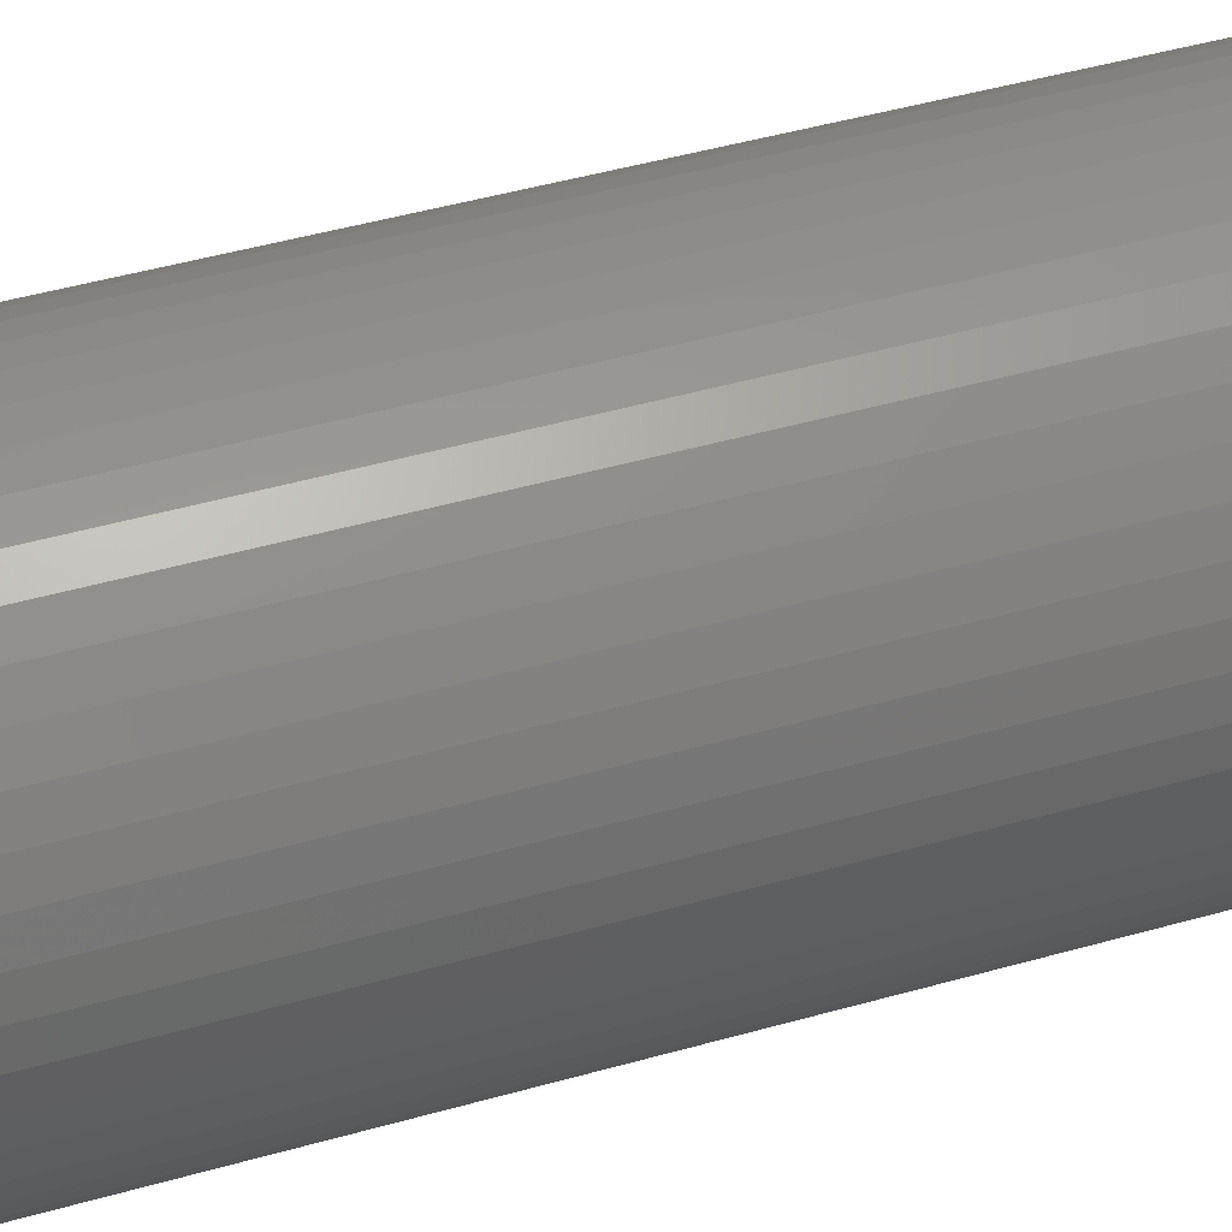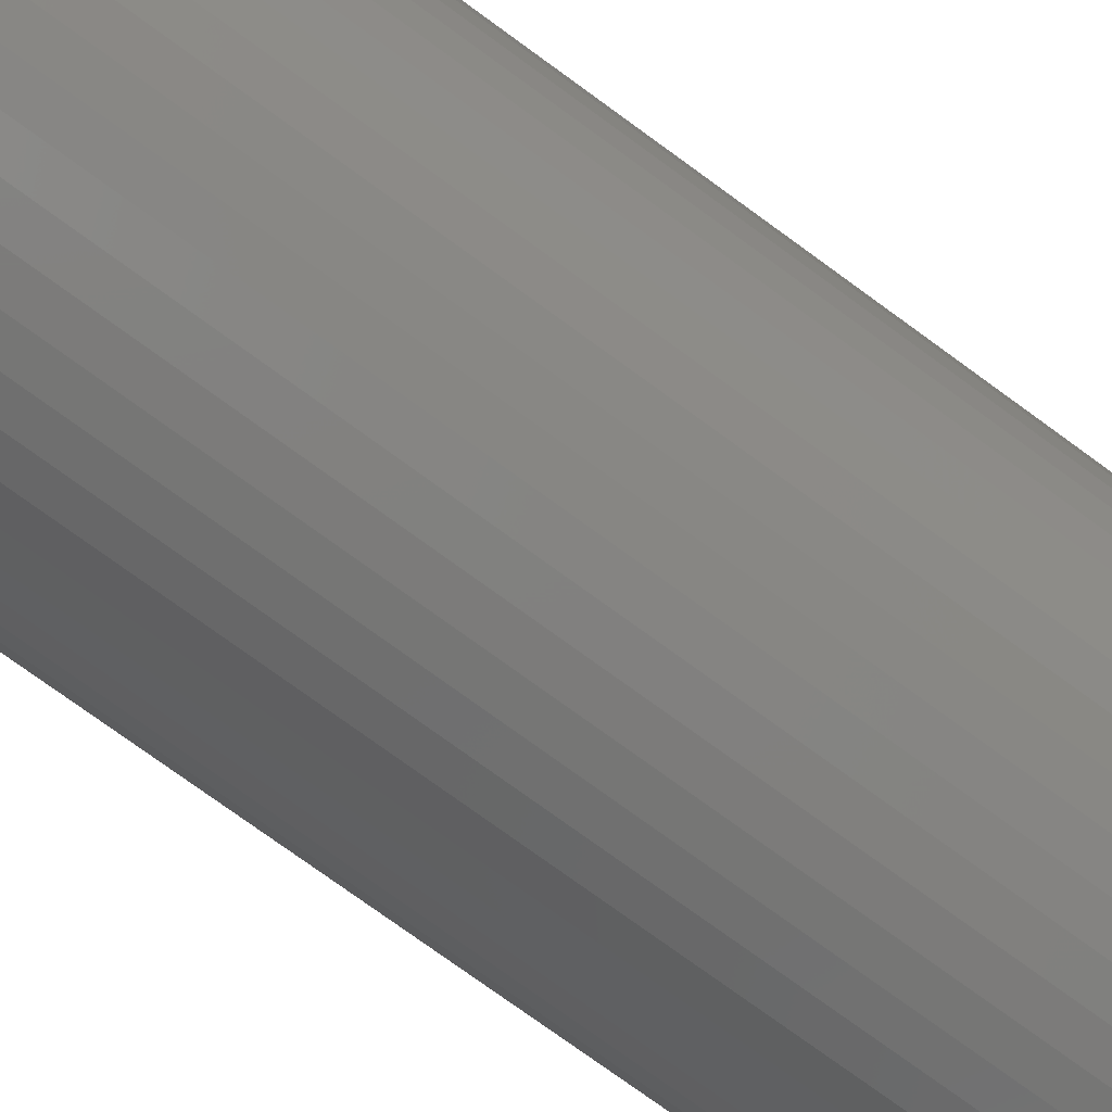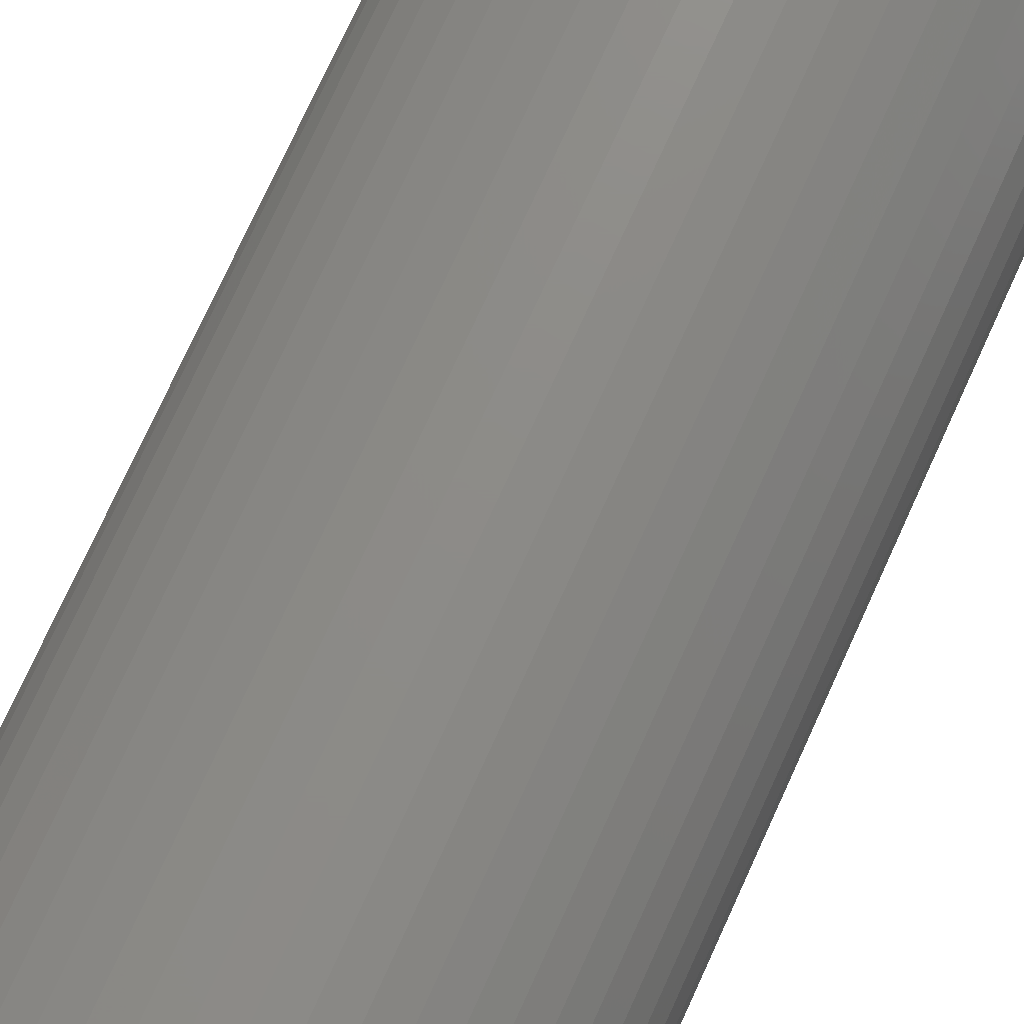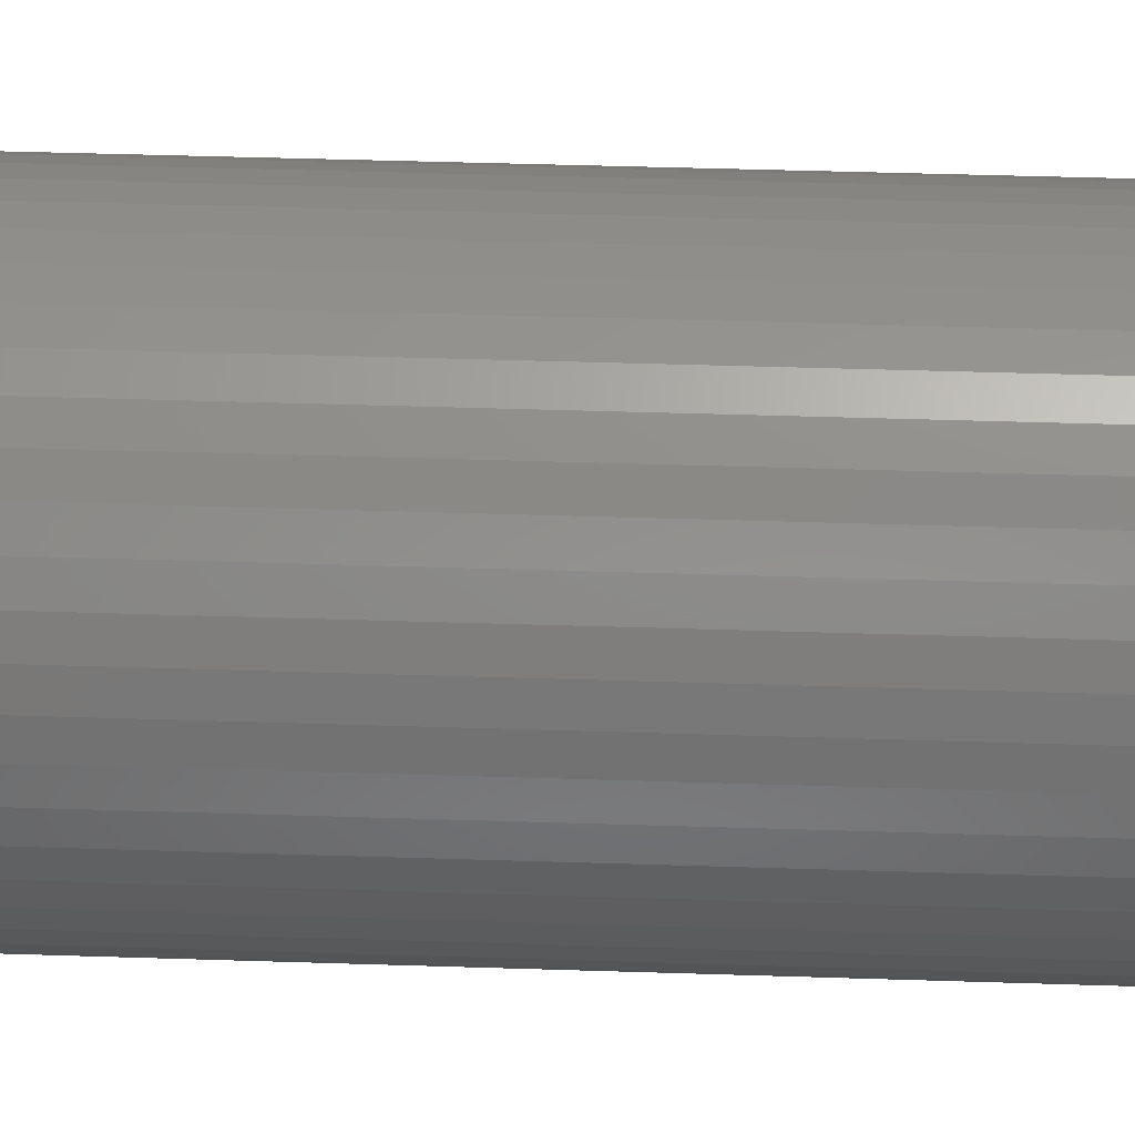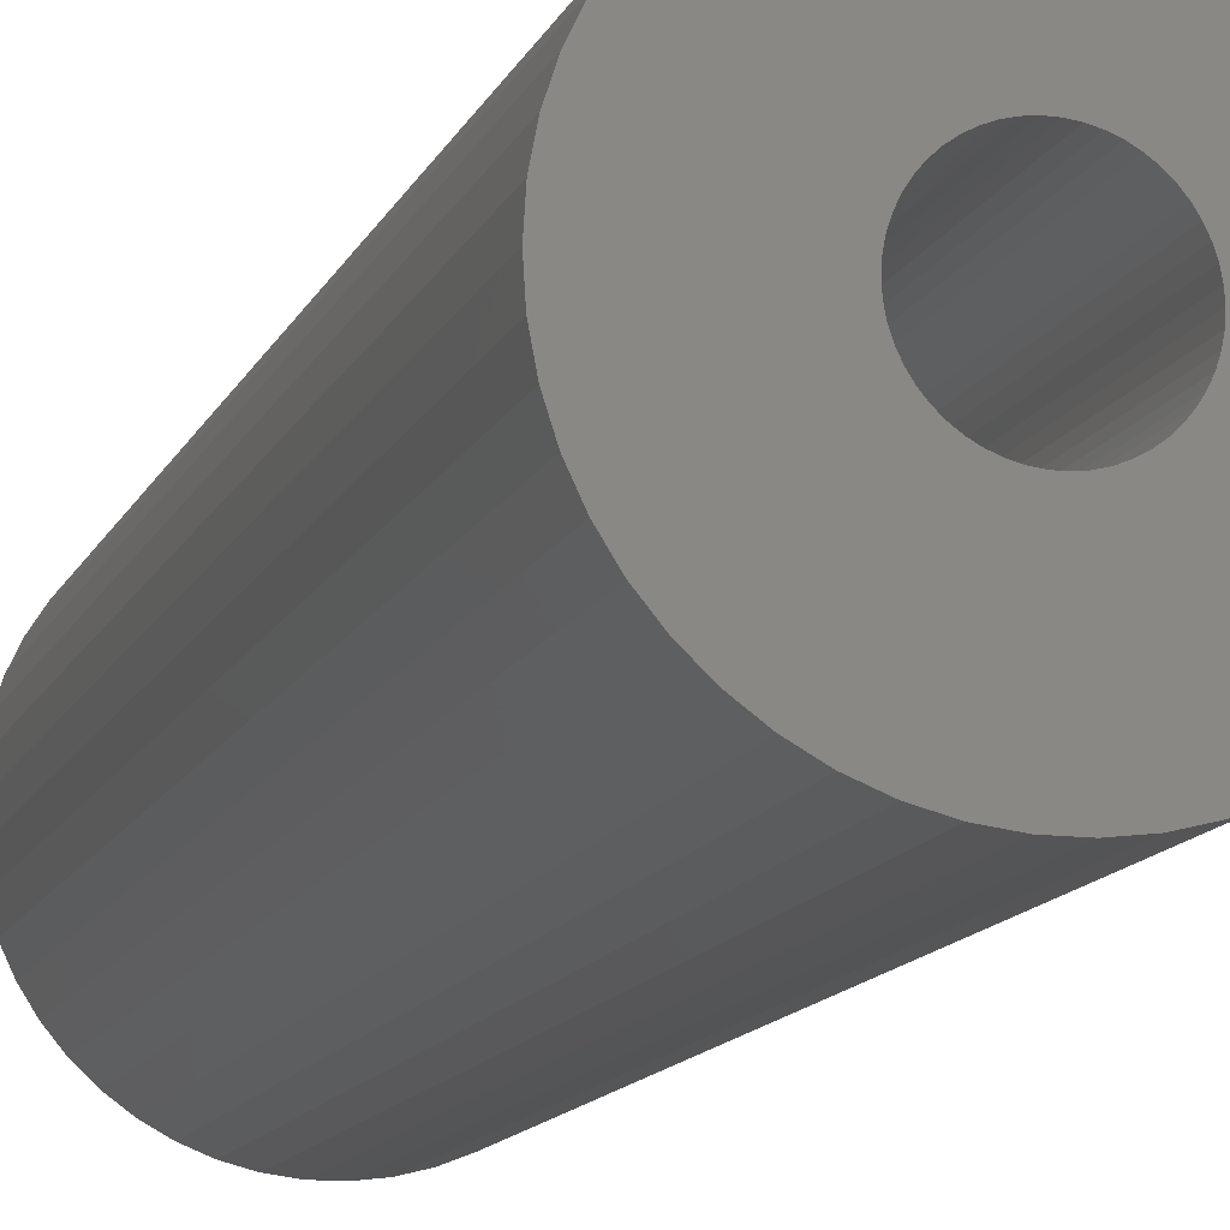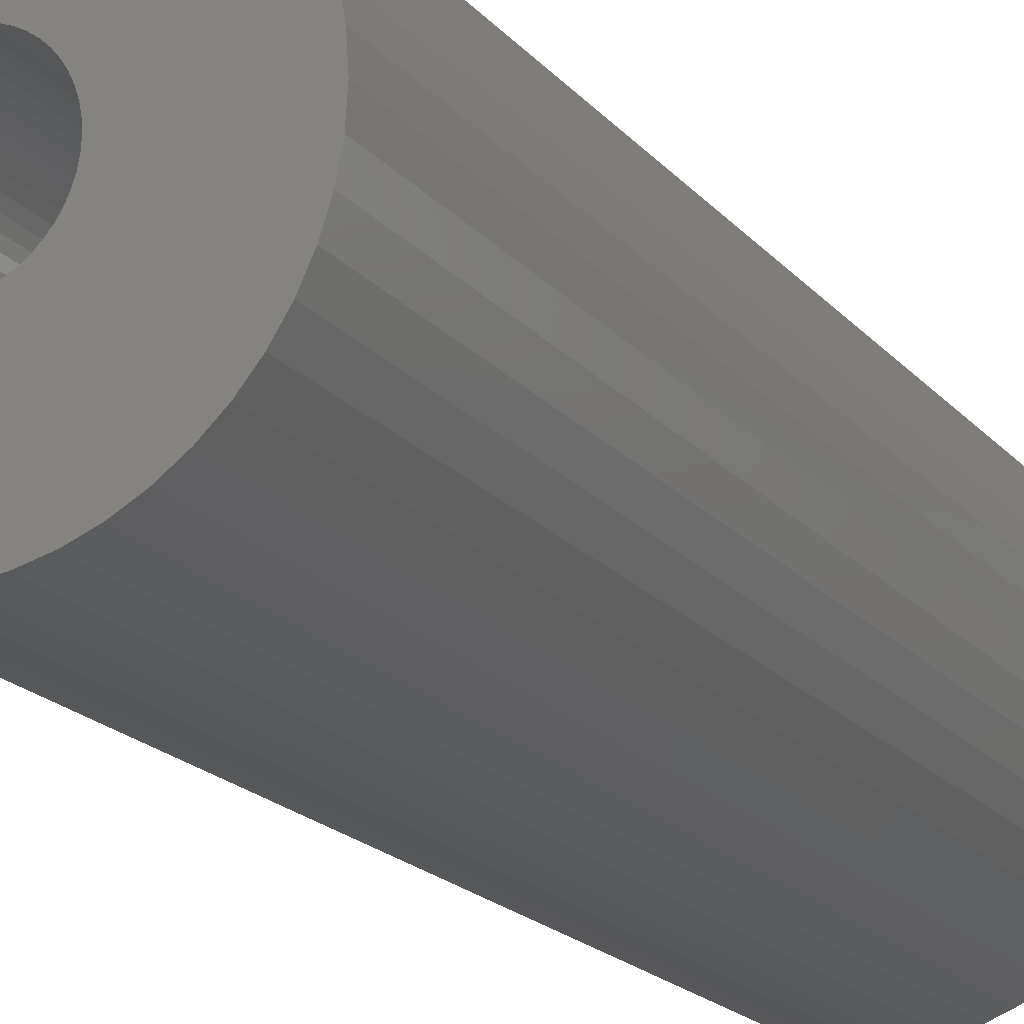
<metadata>
{"format":"stl","ext":"stl","renderer":"f3d","projection":"perspective","resolution":1024,"background":"white","views":[{"elev":45.3,"azim":-108.3,"up":"+Y"},{"elev":-74.9,"azim":53.8,"up":"+Y"},{"elev":75.2,"azim":24.5,"up":"+Y"},{"elev":43.6,"azim":92.2,"up":"+Y"},{"elev":-12.8,"azim":163.2,"up":"+Y"},{"elev":-18.5,"azim":-153.2,"up":"+Y"}]}
</metadata>
<code>
# stl→obj: 200 verts, 400 faces
v 6 0 16.5
v 5.953 0.752 -16.5
v 5.953 0.752 16.5
v 6 0 -16.5
v -6 0 -16.5
v -5.953 0.752 16.5
v -5.953 0.752 -16.5
v -6 0 16.5
v 0.3767 5.988 -16.5
v -0.3767 5.988 16.5
v 0.3767 5.988 16.5
v -0.3767 5.988 -16.5
v 4.374 4.107 -16.5
v 3.825 4.623 16.5
v 4.374 4.107 16.5
v 3.825 4.623 -16.5
v -3.825 4.623 -16.5
v -4.374 4.107 16.5
v -3.825 4.623 16.5
v -4.374 4.107 -16.5
v -1.854 5.706 -16.5
v -2.555 5.429 16.5
v -1.854 5.706 16.5
v -2.555 5.429 -16.5
v 5.579 2.209 16.5
v 5.258 2.891 -16.5
v 5.258 2.891 16.5
v 5.579 2.209 -16.5
v 5.811 1.492 -16.5
v 5.811 1.492 16.5
v 2.555 5.429 -16.5
v 1.854 5.706 16.5
v 2.555 5.429 16.5
v 1.854 5.706 -16.5
v 1.124 5.894 16.5
v 1.124 5.894 -16.5
v 3.215 5.066 16.5
v 3.215 5.066 -16.5
v -5.579 2.209 -16.5
v -5.258 2.891 16.5
v -5.258 2.891 -16.5
v -5.579 2.209 16.5
v -4.854 3.527 16.5
v -4.854 3.527 -16.5
v -5.811 1.492 -16.5
v -5.811 1.492 16.5
v -3.215 5.066 -16.5
v -3.215 5.066 16.5
v -1.124 5.894 16.5
v -1.124 5.894 -16.5
v 5.953 -0.752 16.5
v 5.953 -0.752 -16.5
v -1.854 -5.706 -16.5
v -1.124 -5.894 16.5
v -1.854 -5.706 16.5
v -1.124 -5.894 -16.5
v 0.3767 -5.988 -16.5
v 1.124 -5.894 16.5
v 0.3767 -5.988 16.5
v 1.124 -5.894 -16.5
v 4.854 3.527 16.5
v 4.854 3.527 -16.5
v 5.579 -2.209 16.5
v 5.811 -1.492 -16.5
v 5.811 -1.492 16.5
v 5.579 -2.209 -16.5
v -0.3767 -5.988 16.5
v -0.3767 -5.988 -16.5
v -5.258 -2.891 -16.5
v -5.579 -2.209 16.5
v -5.579 -2.209 -16.5
v -5.258 -2.891 16.5
v -5.811 -1.492 16.5
v -5.811 -1.492 -16.5
v 1.854 -5.706 -16.5
v 2.555 -5.429 16.5
v 1.854 -5.706 16.5
v 2.555 -5.429 -16.5
v 2 0 16.5
v 1.984 0.2507 16.5
v 1.937 0.4974 16.5
v 1.984 -0.2507 16.5
v 1.86 0.7362 16.5
v 1.753 0.9635 16.5
v 1.937 -0.4974 16.5
v 1.618 1.176 16.5
v 1.458 1.369 16.5
v 1.86 -0.7362 16.5
v 1.275 1.541 16.5
v 5.258 -2.891 16.5
v 1.072 1.689 16.5
v 1.753 -0.9635 16.5
v 4.854 -3.527 16.5
v 0.8516 1.81 16.5
v 0.618 1.902 16.5
v 0.3748 1.965 16.5
v 0.1256 1.996 16.5
v -0.1256 1.996 16.5
v -0.3748 1.965 16.5
v -0.618 1.902 16.5
v -0.8516 1.81 16.5
v -1.072 1.689 16.5
v -1.275 1.541 16.5
v -1.458 1.369 16.5
v -1.618 1.176 16.5
v -1.753 0.9635 16.5
v 1.618 -1.176 16.5
v 4.374 -4.107 16.5
v 1.458 -1.369 16.5
v 3.825 -4.623 16.5
v 1.275 -1.541 16.5
v 3.215 -5.066 16.5
v 1.072 -1.689 16.5
v 0.8516 -1.81 16.5
v 0.618 -1.902 16.5
v 0.3748 -1.965 16.5
v 0.1256 -1.996 16.5
v -0.1256 -1.996 16.5
v -0.3748 -1.965 16.5
v -0.618 -1.902 16.5
v -0.8516 -1.81 16.5
v -2.555 -5.429 16.5
v -1.072 -1.689 16.5
v -3.215 -5.066 16.5
v -1.275 -1.541 16.5
v -3.825 -4.623 16.5
v -1.458 -1.369 16.5
v -4.374 -4.107 16.5
v -1.618 -1.176 16.5
v -4.854 -3.527 16.5
v -1.753 -0.9635 16.5
v -1.86 -0.7362 16.5
v -1.937 -0.4974 16.5
v -1.984 -0.2507 16.5
v -5.953 -0.752 16.5
v -2 0 16.5
v -1.86 0.7362 16.5
v -1.937 0.4974 16.5
v -1.984 0.2507 16.5
v 3.215 -5.066 -16.5
v 3.825 -4.623 -16.5
v 4.374 -4.107 -16.5
v 5.258 -2.891 -16.5
v 4.854 -3.527 -16.5
v -2.555 -5.429 -16.5
v -5.953 -0.752 -16.5
v -4.374 -4.107 -16.5
v -3.825 -4.623 -16.5
v -4.854 -3.527 -16.5
v 2 0 -16.5
v 1.984 -0.2507 -16.5
v 1.937 -0.4974 -16.5
v 1.984 0.2507 -16.5
v 1.86 -0.7362 -16.5
v 1.753 -0.9635 -16.5
v 1.937 0.4974 -16.5
v 1.618 -1.176 -16.5
v 1.458 -1.369 -16.5
v 1.86 0.7362 -16.5
v 1.275 -1.541 -16.5
v 1.072 -1.689 -16.5
v 1.753 0.9635 -16.5
v 0.8516 -1.81 -16.5
v 0.618 -1.902 -16.5
v 0.3748 -1.965 -16.5
v 0.1256 -1.996 -16.5
v -0.1256 -1.996 -16.5
v -0.3748 -1.965 -16.5
v -0.618 -1.902 -16.5
v -0.8516 -1.81 -16.5
v -1.072 -1.689 -16.5
v -3.215 -5.066 -16.5
v -1.275 -1.541 -16.5
v -1.458 -1.369 -16.5
v -1.618 -1.176 -16.5
v -1.753 -0.9635 -16.5
v 1.618 1.176 -16.5
v 1.458 1.369 -16.5
v 1.275 1.541 -16.5
v 1.072 1.689 -16.5
v 0.8516 1.81 -16.5
v 0.618 1.902 -16.5
v 0.3748 1.965 -16.5
v 0.1256 1.996 -16.5
v -0.1256 1.996 -16.5
v -0.3748 1.965 -16.5
v -0.618 1.902 -16.5
v -0.8516 1.81 -16.5
v -1.072 1.689 -16.5
v -1.275 1.541 -16.5
v -1.458 1.369 -16.5
v -1.618 1.176 -16.5
v -1.753 0.9635 -16.5
v -1.86 0.7362 -16.5
v -1.937 0.4974 -16.5
v -1.984 0.2507 -16.5
v -2 0 -16.5
v -1.86 -0.7362 -16.5
v -1.937 -0.4974 -16.5
v -1.984 -0.2507 -16.5
f 1 2 3
f 2 1 4
f 5 6 7
f 6 5 8
f 9 10 11
f 10 9 12
f 13 14 15
f 14 13 16
f 17 18 19
f 18 17 20
f 21 22 23
f 22 21 24
f 25 26 27
f 26 25 28
f 3 29 30
f 29 3 2
f 31 32 33
f 32 31 34
f 34 35 32
f 35 34 36
f 16 37 14
f 37 16 38
f 39 40 41
f 40 39 42
f 41 43 44
f 43 41 40
f 45 42 39
f 42 45 46
f 47 19 48
f 19 47 17
f 12 49 10
f 49 12 50
f 51 4 1
f 4 51 52
f 53 54 55
f 54 53 56
f 57 58 59
f 58 57 60
f 30 28 25
f 28 30 29
f 61 13 15
f 13 61 62
f 27 62 61
f 62 27 26
f 36 11 35
f 11 36 9
f 38 33 37
f 33 38 31
f 63 64 65
f 64 63 66
f 65 52 51
f 52 65 64
f 56 67 54
f 67 56 68
f 69 70 71
f 70 69 72
f 71 73 74
f 73 71 70
f 75 76 77
f 76 75 78
f 60 77 58
f 77 60 75
f 44 18 20
f 18 44 43
f 79 1 3
f 80 3 30
f 1 79 51
f 81 30 25
f 82 51 79
f 83 25 27
f 51 82 65
f 84 27 61
f 85 65 82
f 86 61 15
f 65 85 63
f 87 15 14
f 88 63 85
f 89 14 37
f 63 88 90
f 91 37 33
f 92 90 88
f 90 92 93
f 3 80 79
f 30 81 80
f 25 83 81
f 94 33 32
f 27 84 83
f 61 86 84
f 15 87 86
f 14 89 87
f 95 32 35
f 37 91 89
f 33 94 91
f 32 95 94
f 96 35 11
f 35 96 95
f 11 97 96
f 11 98 97
f 10 98 11
f 98 10 99
f 49 99 10
f 99 49 100
f 23 100 49
f 100 23 101
f 22 101 23
f 101 22 102
f 48 102 22
f 102 48 103
f 19 103 48
f 103 19 104
f 18 104 19
f 104 18 105
f 43 105 18
f 105 43 106
f 107 93 92
f 93 107 108
f 109 108 107
f 108 109 110
f 111 110 109
f 110 111 112
f 113 112 111
f 112 113 76
f 114 76 113
f 76 114 77
f 115 77 114
f 77 115 58
f 116 58 115
f 58 116 59
f 117 59 116
f 118 59 117
f 67 118 119
f 118 67 59
f 54 119 120
f 55 120 121
f 122 121 123
f 119 54 67
f 124 123 125
f 126 125 127
f 128 127 129
f 130 129 131
f 120 55 54
f 72 131 132
f 70 132 133
f 73 133 134
f 135 134 136
f 40 106 43
f 121 122 55
f 106 40 137
f 123 124 122
f 42 137 40
f 125 126 124
f 137 42 138
f 127 128 126
f 46 138 42
f 129 130 128
f 138 46 139
f 131 72 130
f 6 139 46
f 132 70 72
f 139 6 136
f 133 73 70
f 8 136 6
f 134 135 73
f 136 8 135
f 7 46 45
f 46 7 6
f 24 48 22
f 48 24 47
f 50 23 49
f 23 50 21
f 78 112 76
f 112 78 140
f 141 108 110
f 108 141 142
f 90 66 63
f 66 90 143
f 108 144 93
f 144 108 142
f 145 55 122
f 55 145 53
f 146 8 5
f 8 146 135
f 140 110 112
f 110 140 141
f 93 143 90
f 143 93 144
f 68 59 67
f 59 68 57
f 147 126 128
f 126 147 148
f 147 130 149
f 130 147 128
f 149 72 69
f 72 149 130
f 150 4 52
f 151 52 64
f 4 150 2
f 152 64 66
f 153 2 150
f 154 66 143
f 2 153 29
f 155 143 144
f 156 29 153
f 157 144 142
f 29 156 28
f 158 142 141
f 159 28 156
f 160 141 140
f 28 159 26
f 161 140 78
f 162 26 159
f 26 162 62
f 52 151 150
f 64 152 151
f 66 154 152
f 163 78 75
f 143 155 154
f 144 157 155
f 142 158 157
f 141 160 158
f 164 75 60
f 140 161 160
f 78 163 161
f 75 164 163
f 165 60 57
f 60 165 164
f 57 166 165
f 57 167 166
f 68 167 57
f 167 68 168
f 56 168 68
f 168 56 169
f 53 169 56
f 169 53 170
f 145 170 53
f 170 145 171
f 172 171 145
f 171 172 173
f 148 173 172
f 173 148 174
f 147 174 148
f 174 147 175
f 149 175 147
f 175 149 176
f 177 62 162
f 62 177 13
f 178 13 177
f 13 178 16
f 179 16 178
f 16 179 38
f 180 38 179
f 38 180 31
f 181 31 180
f 31 181 34
f 182 34 181
f 34 182 36
f 183 36 182
f 36 183 9
f 184 9 183
f 185 9 184
f 12 185 186
f 185 12 9
f 50 186 187
f 21 187 188
f 24 188 189
f 186 50 12
f 47 189 190
f 17 190 191
f 20 191 192
f 44 192 193
f 187 21 50
f 41 193 194
f 39 194 195
f 45 195 196
f 7 196 197
f 69 176 149
f 188 24 21
f 176 69 198
f 189 47 24
f 71 198 69
f 190 17 47
f 198 71 199
f 191 20 17
f 74 199 71
f 192 44 20
f 199 74 200
f 193 41 44
f 146 200 74
f 194 39 41
f 200 146 197
f 195 45 39
f 5 197 146
f 196 7 45
f 197 5 7
f 74 135 146
f 135 74 73
f 172 122 124
f 122 172 145
f 148 124 126
f 124 148 172
f 138 194 137
f 194 138 195
f 162 86 177
f 86 162 84
f 182 94 95
f 94 182 181
f 188 100 101
f 100 188 187
f 137 193 106
f 193 137 194
f 152 82 151
f 82 152 85
f 179 87 89
f 87 179 178
f 185 97 98
f 97 185 184
f 180 89 91
f 89 180 179
f 105 191 104
f 191 105 192
f 189 101 102
f 101 189 188
f 187 99 100
f 99 187 186
f 150 80 153
f 80 150 79
f 173 127 125
f 127 173 174
f 131 198 132
f 198 131 176
f 161 114 113
f 114 161 163
f 177 87 178
f 87 177 86
f 183 95 96
f 95 183 182
f 184 96 97
f 96 184 183
f 181 91 94
f 91 181 180
f 136 196 139
f 196 136 197
f 106 192 105
f 192 106 193
f 186 98 99
f 98 186 185
f 190 102 103
f 102 190 189
f 191 103 104
f 103 191 190
f 151 79 150
f 79 151 82
f 158 107 157
f 107 158 109
f 129 176 131
f 176 129 175
f 165 117 116
f 117 165 166
f 160 113 111
f 113 160 161
f 159 84 162
f 84 159 83
f 156 83 159
f 83 156 81
f 153 81 156
f 81 153 80
f 139 195 138
f 195 139 196
f 155 88 154
f 88 155 92
f 154 85 152
f 85 154 88
f 157 92 155
f 92 157 107
f 169 121 120
f 121 169 170
f 166 118 117
f 118 166 167
f 134 197 136
f 197 134 200
f 132 199 133
f 199 132 198
f 127 175 129
f 175 127 174
f 163 115 114
f 115 163 164
f 164 116 115
f 116 164 165
f 158 111 109
f 111 158 160
f 168 120 119
f 120 168 169
f 170 123 121
f 123 170 171
f 133 200 134
f 200 133 199
f 167 119 118
f 119 167 168
f 171 125 123
f 125 171 173

</code>
